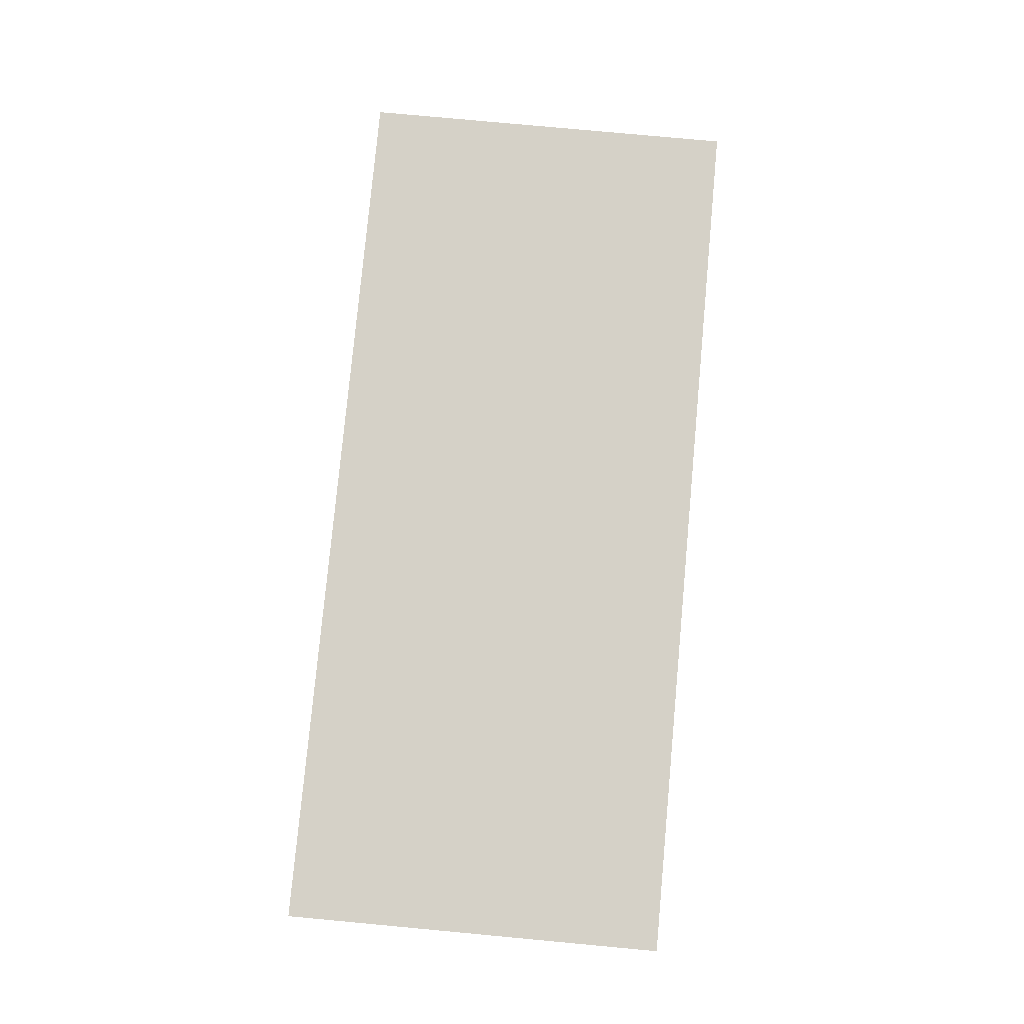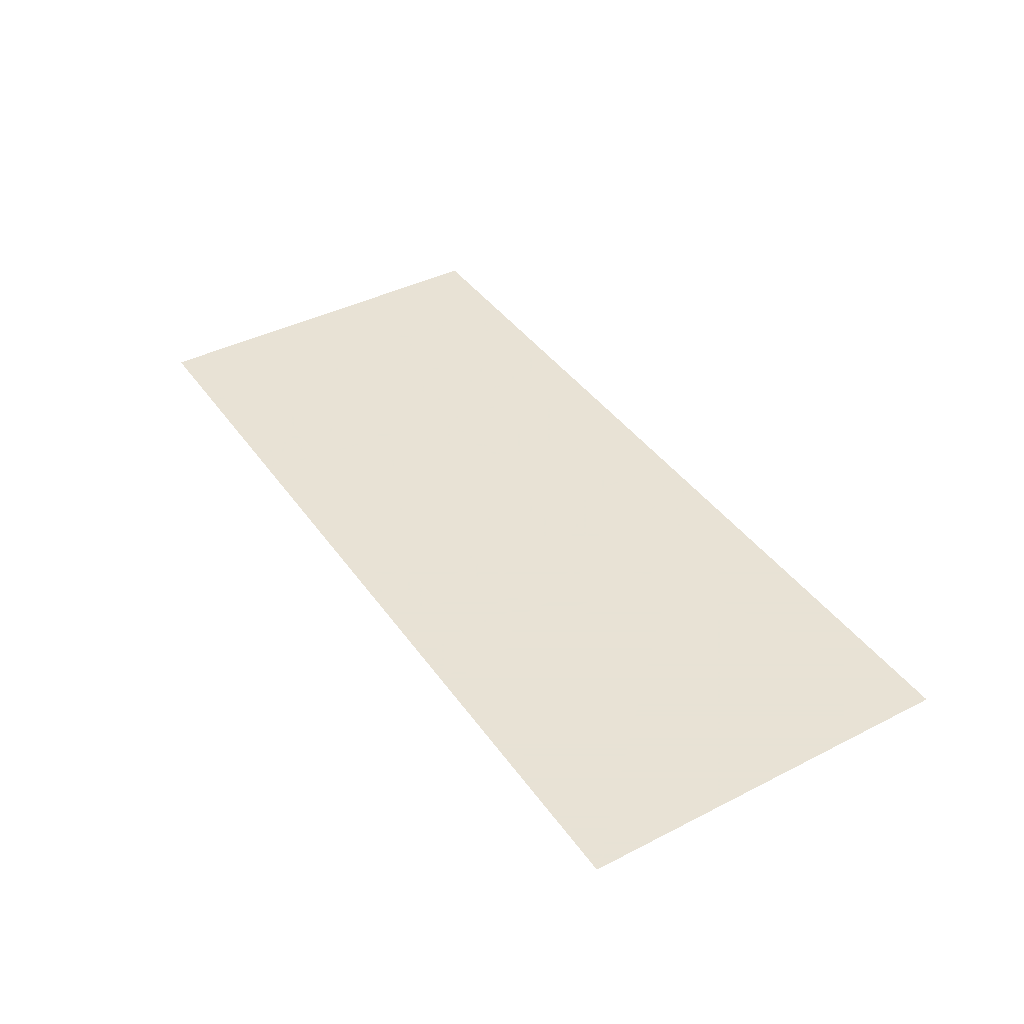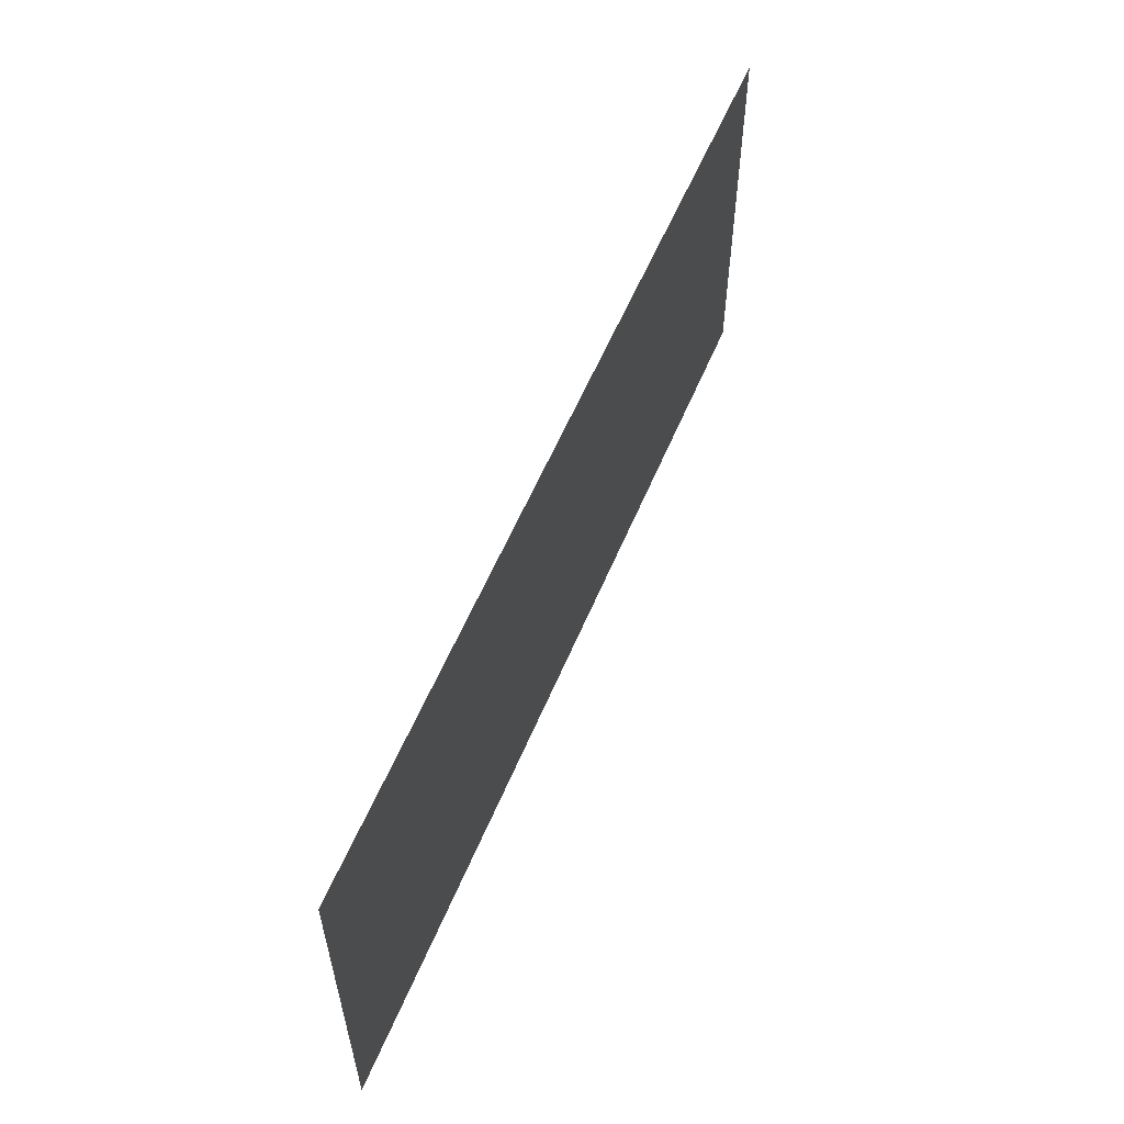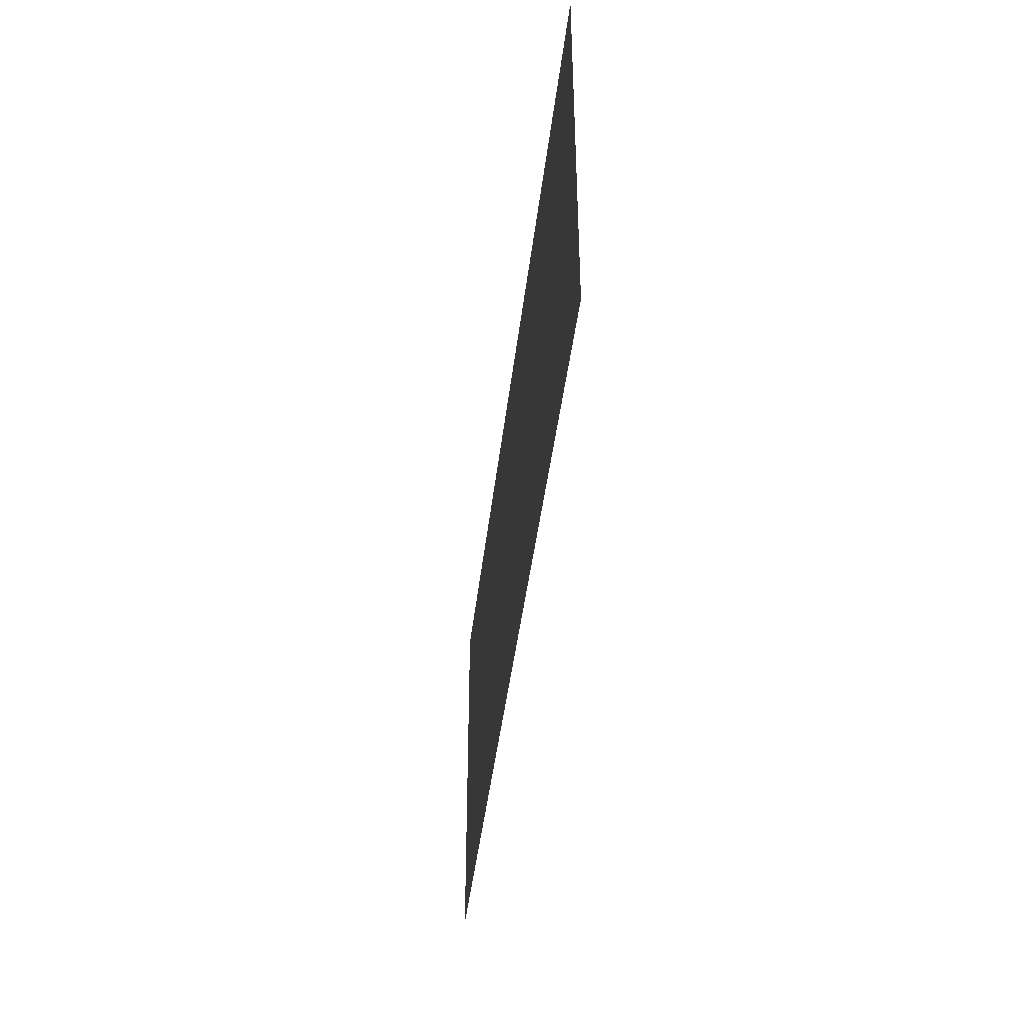
<metadata>
{"format":"obj","ext":"obj","renderer":"f3d","projection":"perspective","resolution":1024,"background":"white","views":[{"elev":79.0,"azim":95.3,"up":"+Y"},{"elev":40.6,"azim":58.0,"up":"+Y"},{"elev":57.3,"azim":112.5,"up":"+Z"},{"elev":-42.2,"azim":83.5,"up":"+Z"}]}
</metadata>
<code>
v -0.32 -0.0125 0.3424
v -0.32 -0.0125 0.2959
v -0.3179 -0.0125 0.3085
v -0.32 -0.0125 0.3424
v -0.3179 -0.0125 0.3085
v -0.3118 -0.0125 0.3198
v -0.32 -0.0125 0.3424
v -0.3118 -0.0125 0.3198
v -0.3018 -0.0125 0.3279
v -0.32 -0.0125 0.3424
v -0.3018 -0.0125 0.3279
v -0.2894 -0.0125 0.3309
v -0.32 -0.0125 0.3424
v -0.2894 -0.0125 0.3309
v -0.2106 -0.0125 0.3309
v -0.18 -0.0125 0.3424
v -0.18 -0.0125 0.3424
v -0.2106 -0.0125 0.3309
v -0.1982 -0.0125 0.3279
v -0.18 -0.0125 0.3424
v -0.1982 -0.0125 0.3279
v -0.1882 -0.0125 0.3198
v -0.18 -0.0125 0.3424
v -0.1882 -0.0125 0.3198
v -0.1821 -0.0125 0.3085
v -0.18 -0.0125 0.3424
v -0.1821 -0.0125 0.3085
v -0.18 -0.0125 0.2959
v -0.2864 -0.0125 0.2918
v -0.2136 -0.0125 0.2918
v -0.2218 -0.0125 0.2959
v -0.2782 -0.0125 0.2959
v -0.2864 -0.0125 0.2918
v -0.2894 -0.0125 0.2832
v -0.2106 -0.0125 0.2832
v -0.2136 -0.0125 0.2918
v -0.2894 -0.0125 0.1467
v -0.2106 -0.0125 0.1467
v -0.2106 -0.0125 0.2832
v -0.2894 -0.0125 0.2832
v -0.2894 -0.0125 0.1467
v -0.2864 -0.0125 0.138
v -0.2136 -0.0125 0.138
v -0.2106 -0.0125 0.1467
v -0.2782 -0.0125 0.134
v -0.2218 -0.0125 0.134
v -0.2136 -0.0125 0.138
v -0.2864 -0.0125 0.138
v -0.3179 -0.0125 0.1213
v -0.32 -0.0125 0.134
v -0.32 -0.0125 0.03705
v -0.3179 -0.0125 0.04969
v -0.3179 -0.0125 0.1213
v -0.3179 -0.0125 0.04969
v -0.3118 -0.0125 0.06092
v -0.3118 -0.0125 0.1101
v -0.3018 -0.0125 0.102
v -0.3118 -0.0125 0.1101
v -0.3118 -0.0125 0.06092
v -0.3018 -0.0125 0.06902
v -0.3018 -0.0125 0.102
v -0.3018 -0.0125 0.06902
v -0.2894 -0.0125 0.07204
v -0.2894 -0.0125 0.09896
v -0.1982 -0.0125 0.102
v -0.2106 -0.0125 0.09896
v -0.2653 -0.0125 0.07204
v -0.2529 -0.0125 0.06902
v -0.1982 -0.0125 0.102
v -0.2529 -0.0125 0.06902
v -0.2429 -0.0125 0.06092
v -0.1982 -0.0125 0.102
v -0.2429 -0.0125 0.06092
v -0.2368 -0.0125 0.04969
v -0.1982 -0.0125 0.102
v -0.2368 -0.0125 0.04969
v -0.2347 -0.0125 0.03705
v -0.2894 -0.0125 0.09896
v -0.2894 -0.0125 0.07204
v -0.2653 -0.0125 0.07204
v -0.2106 -0.0125 0.09896
v -0.2894 -0.0125 -0.00072
v -0.2782 -0.0125 0.03705
v -0.2864 -0.0125 0.03295
v -0.2894 -0.0125 0.02431
v -0.2894 -0.0125 -0.00072
v -0.2653 -0.0125 -0.00072
v -0.2765 -0.0125 0.03705
v -0.2782 -0.0125 0.03705
v -0.2653 -0.0125 -0.00072
v -0.2653 -0.0125 0.02431
v -0.2683 -0.0125 0.03295
v -0.2765 -0.0125 0.03705
v -0.18 -0.0125 -0.00072
v -0.18 -0.0125 0.134
v -0.1821 -0.0125 0.1213
v -0.18 -0.0125 -0.00072
v -0.1821 -0.0125 0.1213
v -0.1882 -0.0125 0.1101
v -0.18 -0.0125 -0.00072
v -0.1882 -0.0125 0.1101
v -0.1982 -0.0125 0.102
v -0.18 -0.0125 -0.00072
v -0.1982 -0.0125 0.102
v -0.2347 -0.0125 0.03705
v -0.2347 -0.0125 -0.00072
v -0.1214 -0.0125 0.3424
v -0.1214 -0.0125 0.2701
v -0.012 -0.0125 0.2701
v -0.012 -0.0125 0.3424
v -0.012 -0.0125 0.1151
v -0.012 -0.0125 0.2351
v -0.1214 -0.0125 0.2351
v -0.1214 -0.0125 0.1501
v -0.012 -0.0125 0.1151
v -0.1214 -0.0125 0.1501
v -0.152 -0.0125 0.1501
v -0.152 -0.0125 0.1151
v -0.152 -0.0125 0.08011
v -0.152 -0.0125 -0.00072
v -0.1143 -0.0125 -0.00072
v -0.04263 -0.0125 0.08011
v -0.012 -0.0125 -0.00072
v -0.012 -0.0125 0.06849
v -0.07336 -0.0125 -0.00072
v 0.016 -0.0125 0.3424
v 0.016 -0.0125 0.3151
v 0.04662 -0.0125 0.3151
v 0.016 -0.0125 0.3424
v 0.04662 -0.0125 0.3151
v 0.07069 -0.0125 0.3151
v 0.016 -0.0125 0.3424
v 0.07069 -0.0125 0.3151
v 0.1013 -0.0125 0.3151
v 0.156 -0.0125 0.3424
v 0.156 -0.0125 0.3424
v 0.1013 -0.0125 0.3151
v 0.1254 -0.0125 0.3151
v 0.156 -0.0125 0.3424
v 0.1254 -0.0125 0.3151
v 0.156 -0.0125 0.3151
v 0.04662 -0.0125 0.1301
v 0.07069 -0.0125 0.1301
v 0.07069 -0.0125 0.3151
v 0.04662 -0.0125 0.3151
v 0.1013 -0.0125 0.1301
v 0.1254 -0.0125 0.1301
v 0.1254 -0.0125 0.3151
v 0.1013 -0.0125 0.3151
v 0.016 -0.0125 0.09511
v 0.016 -0.0125 0.02511
v 0.01807 -0.0125 0.03775
v 0.016 -0.0125 0.09511
v 0.01807 -0.0125 0.03775
v 0.02423 -0.0125 0.04899
v 0.016 -0.0125 0.09511
v 0.02423 -0.0125 0.04899
v 0.03417 -0.0125 0.05708
v 0.016 -0.0125 0.09511
v 0.03417 -0.0125 0.05708
v 0.04662 -0.0125 0.06011
v 0.016 -0.0125 0.09511
v 0.04662 -0.0125 0.06011
v 0.07069 -0.0125 0.06011
v 0.156 -0.0125 0.09511
v 0.156 -0.0125 0.09511
v 0.07069 -0.0125 0.06011
v 0.08314 -0.0125 0.05708
v 0.156 -0.0125 0.09511
v 0.08314 -0.0125 0.05708
v 0.09308 -0.0125 0.04899
v 0.156 -0.0125 0.09511
v 0.09308 -0.0125 0.04899
v 0.09924 -0.0125 0.03775
v 0.156 -0.0125 0.09511
v 0.09924 -0.0125 0.03775
v 0.1013 -0.0125 0.02511
v 0.156 -0.0125 0.09511
v 0.1013 -0.0125 0.02511
v 0.1013 -0.0125 -0.00072
v 0.156 -0.0125 -0.00072
v 0.04662 -0.0125 -0.00072
v 0.05777 -0.0125 0.02511
v 0.04959 -0.0125 0.02102
v 0.04662 -0.0125 0.01237
v 0.04662 -0.0125 -0.00072
v 0.07069 -0.0125 -0.00072
v 0.05954 -0.0125 0.02511
v 0.05777 -0.0125 0.02511
v 0.07069 -0.0125 -0.00072
v 0.07069 -0.0125 0.01237
v 0.06772 -0.0125 0.02102
v 0.05954 -0.0125 0.02511
v -0.2782 -0.0125 0.03705
v -0.2765 -0.0125 0.03705
v -0.2653 -0.0125 0.07204
v -0.2894 -0.0125 0.07204
v -0.2864 -0.0125 0.03295
v -0.2782 -0.0125 0.03705
v -0.2894 -0.0125 0.07204
v -0.3018 -0.0125 0.06902
v -0.2864 -0.0125 0.03295
v -0.3018 -0.0125 0.06902
v -0.3118 -0.0125 0.06092
v -0.3179 -0.0125 0.04969
v -0.2864 -0.0125 0.03295
v -0.3179 -0.0125 0.04969
v -0.32 -0.0125 0.03705
v -0.2894 -0.0125 0.02431
v -0.2683 -0.0125 0.03295
v -0.2529 -0.0125 0.06902
v -0.2653 -0.0125 0.07204
v -0.2765 -0.0125 0.03705
v -0.2683 -0.0125 0.03295
v -0.2368 -0.0125 0.04969
v -0.2429 -0.0125 0.06092
v -0.2529 -0.0125 0.06902
v -0.2683 -0.0125 0.03295
v -0.2653 -0.0125 0.02431
v -0.2347 -0.0125 0.03705
v -0.2368 -0.0125 0.04969
v -0.2894 -0.0125 0.02431
v -0.32 -0.0125 0.03705
v -0.32 -0.0125 -0.00072
v -0.2894 -0.0125 -0.00072
v -0.2653 -0.0125 0.02431
v -0.2653 -0.0125 -0.00072
v -0.2347 -0.0125 -0.00072
v -0.2347 -0.0125 0.03705
v -0.2782 -0.0125 0.2959
v -0.2218 -0.0125 0.2959
v -0.2106 -0.0125 0.3309
v -0.2894 -0.0125 0.3309
v -0.2864 -0.0125 0.2918
v -0.2782 -0.0125 0.2959
v -0.2894 -0.0125 0.3309
v -0.3018 -0.0125 0.3279
v -0.2864 -0.0125 0.2918
v -0.3018 -0.0125 0.3279
v -0.3118 -0.0125 0.3198
v -0.3179 -0.0125 0.3085
v -0.2864 -0.0125 0.2918
v -0.3179 -0.0125 0.3085
v -0.32 -0.0125 0.2959
v -0.2894 -0.0125 0.2832
v -0.2136 -0.0125 0.2918
v -0.1982 -0.0125 0.3279
v -0.2106 -0.0125 0.3309
v -0.2218 -0.0125 0.2959
v -0.2136 -0.0125 0.2918
v -0.1821 -0.0125 0.3085
v -0.1882 -0.0125 0.3198
v -0.1982 -0.0125 0.3279
v -0.2136 -0.0125 0.2918
v -0.2106 -0.0125 0.2832
v -0.18 -0.0125 0.2959
v -0.1821 -0.0125 0.3085
v -0.2894 -0.0125 0.2832
v -0.32 -0.0125 0.2959
v -0.32 -0.0125 0.134
v -0.2894 -0.0125 0.1467
v -0.2106 -0.0125 0.2832
v -0.2106 -0.0125 0.1467
v -0.18 -0.0125 0.134
v -0.18 -0.0125 0.2959
v -0.2864 -0.0125 0.138
v -0.2894 -0.0125 0.1467
v -0.32 -0.0125 0.134
v -0.3179 -0.0125 0.1213
v -0.2864 -0.0125 0.138
v -0.3179 -0.0125 0.1213
v -0.3118 -0.0125 0.1101
v -0.3018 -0.0125 0.102
v -0.2864 -0.0125 0.138
v -0.3018 -0.0125 0.102
v -0.2894 -0.0125 0.09896
v -0.2782 -0.0125 0.134
v -0.2136 -0.0125 0.138
v -0.1821 -0.0125 0.1213
v -0.18 -0.0125 0.134
v -0.2106 -0.0125 0.1467
v -0.2136 -0.0125 0.138
v -0.1982 -0.0125 0.102
v -0.1882 -0.0125 0.1101
v -0.1821 -0.0125 0.1213
v -0.2136 -0.0125 0.138
v -0.2218 -0.0125 0.134
v -0.2106 -0.0125 0.09896
v -0.1982 -0.0125 0.102
v -0.2782 -0.0125 0.134
v -0.2894 -0.0125 0.09896
v -0.2106 -0.0125 0.09896
v -0.2218 -0.0125 0.134
v -0.04263 -0.0125 0.08011
v -0.012 -0.0125 0.1151
v -0.152 -0.0125 0.1151
v -0.152 -0.0125 0.08011
v -0.04263 -0.0125 0.08011
v -0.012 -0.0125 0.06849
v -0.012 -0.0125 0.1151
v -0.04263 -0.0125 0.08011
v -0.1143 -0.0125 -0.00072
v -0.07336 -0.0125 -0.00072
v -0.012 -0.0125 0.06849
v -0.1214 -0.0125 0.2701
v -0.1214 -0.0125 0.3424
v -0.152 -0.0125 0.3424
v -0.1214 -0.0125 0.2701
v -0.152 -0.0125 0.3424
v -0.152 -0.0125 0.1501
v -0.1214 -0.0125 0.2351
v -0.1214 -0.0125 0.2701
v -0.1214 -0.0125 0.2351
v -0.012 -0.0125 0.2351
v -0.012 -0.0125 0.2701
v -0.1214 -0.0125 0.2351
v -0.152 -0.0125 0.1501
v -0.1214 -0.0125 0.1501
v 0.05777 -0.0125 0.02511
v 0.05954 -0.0125 0.02511
v 0.07069 -0.0125 0.06011
v 0.04662 -0.0125 0.06011
v 0.04959 -0.0125 0.02102
v 0.05777 -0.0125 0.02511
v 0.04662 -0.0125 0.06011
v 0.03417 -0.0125 0.05708
v 0.04959 -0.0125 0.02102
v 0.03417 -0.0125 0.05708
v 0.02423 -0.0125 0.04899
v 0.01807 -0.0125 0.03775
v 0.04959 -0.0125 0.02102
v 0.01807 -0.0125 0.03775
v 0.016 -0.0125 0.02511
v 0.04662 -0.0125 0.01237
v 0.06772 -0.0125 0.02102
v 0.08314 -0.0125 0.05708
v 0.07069 -0.0125 0.06011
v 0.05954 -0.0125 0.02511
v 0.06772 -0.0125 0.02102
v 0.09924 -0.0125 0.03775
v 0.09308 -0.0125 0.04899
v 0.08314 -0.0125 0.05708
v 0.06772 -0.0125 0.02102
v 0.07069 -0.0125 0.01237
v 0.1013 -0.0125 0.02511
v 0.09924 -0.0125 0.03775
v 0.04662 -0.0125 0.01237
v 0.016 -0.0125 0.02511
v 0.016 -0.0125 -0.00072
v 0.04662 -0.0125 -0.00072
v 0.07069 -0.0125 0.01237
v 0.07069 -0.0125 -0.00072
v 0.1013 -0.0125 -0.00072
v 0.1013 -0.0125 0.02511
v 0.07069 -0.0125 0.3151
v 0.07069 -0.0125 0.1301
v 0.1013 -0.0125 0.1301
v 0.1013 -0.0125 0.3151
v 0.016 -0.0125 0.09511
v 0.04662 -0.0125 0.1301
v 0.04662 -0.0125 0.3151
v 0.016 -0.0125 0.3151
v 0.016 -0.0125 0.09511
v 0.07069 -0.0125 0.1301
v 0.04662 -0.0125 0.1301
v 0.016 -0.0125 0.09511
v 0.156 -0.0125 0.09511
v 0.1013 -0.0125 0.1301
v 0.07069 -0.0125 0.1301
v 0.156 -0.0125 0.09511
v 0.156 -0.0125 0.3151
v 0.1254 -0.0125 0.3151
v 0.1254 -0.0125 0.1301
v 0.156 -0.0125 0.09511
v 0.1254 -0.0125 0.1301
v 0.1013 -0.0125 0.1301
v -0.4 -0.0125 0.3424
v -0.32 -0.0125 0.2959
v -0.32 -0.0125 0.3424
v -0.4 -0.0125 0.3424
v -0.4 -0.0125 -0.00072
v -0.32 -0.0125 0.134
v -0.32 -0.0125 0.2959
v -0.4 -0.0125 -0.00072
v -0.32 -0.0125 0.03705
v -0.32 -0.0125 0.134
v -0.4 -0.0125 -0.00072
v -0.32 -0.0125 -0.00072
v -0.32 -0.0125 0.03705
v -0.18 -0.0125 0.2959
v -0.152 -0.0125 0.1501
v -0.152 -0.0125 0.3424
v -0.18 -0.0125 0.3424
v -0.18 -0.0125 0.2959
v -0.152 -0.0125 0.1151
v -0.152 -0.0125 0.1501
v -0.18 -0.0125 0.2959
v -0.18 -0.0125 0.134
v -0.152 -0.0125 0.08011
v -0.152 -0.0125 0.1151
v -0.18 -0.0125 0.134
v -0.18 -0.0125 -0.00072
v -0.152 -0.0125 -0.00072
v -0.152 -0.0125 0.08011
v 0.016 -0.0125 0.3151
v 0.016 -0.0125 0.3424
v -0.012 -0.0125 0.3424
v -0.012 -0.0125 0.2701
v 0.016 -0.0125 0.3151
v -0.012 -0.0125 0.2701
v -0.012 -0.0125 0.2351
v 0.016 -0.0125 0.3151
v -0.012 -0.0125 0.2351
v -0.012 -0.0125 0.1151
v 0.016 -0.0125 0.09511
v 0.016 -0.0125 0.02511
v 0.016 -0.0125 0.09511
v -0.012 -0.0125 0.1151
v -0.012 -0.0125 0.06849
v 0.016 -0.0125 0.02511
v -0.012 -0.0125 0.06849
v -0.012 -0.0125 -0.00072
v 0.016 -0.0125 -0.00072
v 0.4 -0.0125 0.3424
v 0.156 -0.0125 0.3424
v 0.156 -0.0125 0.3151
v 0.4 -0.0125 0.3424
v 0.156 -0.0125 0.3151
v 0.156 -0.0125 0.09511
v 0.4 -0.0125 -0.00072
v 0.156 -0.0125 0.09511
v 0.156 -0.0125 -0.00072
v 0.4 -0.0125 -0.00072
g mesh7278153
f 1 2 3
f 4 5 6
f 7 8 9
f 10 11 12
f 13 14 15
f 15 16 13
f 17 18 19
f 20 21 22
f 23 24 25
f 26 27 28
f 29 30 31
f 31 32 29
f 33 34 35
f 35 36 33
f 37 38 39
f 39 40 37
f 41 42 43
f 43 44 41
f 45 46 47
f 47 48 45
f 49 50 51
f 51 52 49
f 53 54 55
f 55 56 53
f 57 58 59
f 59 60 57
f 61 62 63
f 63 64 61
f 65 66 67
f 67 68 65
f 69 70 71
f 72 73 74
f 75 76 77
f 78 79 80
f 80 81 78
f 82 83 84
f 84 85 82
f 86 87 88
f 88 89 86
f 90 91 92
f 92 93 90
f 94 95 96
f 97 98 99
f 100 101 102
f 103 104 105
f 105 106 103
g mesh7278155
f 107 108 109
f 109 110 107
f 111 112 113
f 113 114 111
f 115 116 117
f 117 118 115
f 119 120 121
f 121 122 119
f 123 124 125
g mesh7278157
f 126 127 128
f 129 130 131
f 132 133 134
f 134 135 132
f 136 137 138
f 139 140 141
f 142 143 144
f 144 145 142
f 146 147 148
f 148 149 146
f 150 151 152
f 153 154 155
f 156 157 158
f 159 160 161
f 162 163 164
f 164 165 162
f 166 167 168
f 169 170 171
f 172 173 174
f 175 176 177
f 178 179 180
f 180 181 178
f 182 183 184
f 184 185 182
f 186 187 188
f 188 189 186
f 190 191 192
f 192 193 190
f 194 195 196
f 196 197 194
f 198 199 200
f 200 201 198
f 202 203 204
f 204 205 202
f 206 207 208
f 208 209 206
f 210 211 212
f 212 213 210
f 214 215 216
f 216 217 214
f 218 219 220
f 220 221 218
f 222 223 224
f 224 225 222
f 226 227 228
f 228 229 226
f 230 231 232
f 232 233 230
f 234 235 236
f 236 237 234
f 238 239 240
f 240 241 238
f 242 243 244
f 244 245 242
f 246 247 248
f 248 249 246
f 250 251 252
f 252 253 250
f 254 255 256
f 256 257 254
f 258 259 260
f 260 261 258
f 262 263 264
f 264 265 262
f 266 267 268
f 268 269 266
f 270 271 272
f 272 273 270
f 274 275 276
f 276 277 274
f 278 279 280
f 280 281 278
f 282 283 284
f 284 285 282
f 286 287 288
f 288 289 286
f 290 291 292
f 292 293 290
f 294 295 296
f 296 297 294
f 298 299 300
f 301 302 303
f 303 304 301
f 305 306 307
f 308 309 310
f 310 311 308
f 312 313 314
f 314 315 312
f 316 317 318
f 319 320 321
f 321 322 319
f 323 324 325
f 325 326 323
f 327 328 329
f 329 330 327
f 331 332 333
f 333 334 331
f 335 336 337
f 337 338 335
f 339 340 341
f 341 342 339
f 343 344 345
f 345 346 343
f 347 348 349
f 349 350 347
f 351 352 353
f 353 354 351
f 355 356 357
f 357 358 355
f 359 360 361
f 361 362 359
f 363 364 365
f 366 367 368
f 368 369 366
f 370 371 372
f 372 373 370
f 374 375 376
f 377 378 379
f 380 381 382
f 382 383 380
f 384 385 386
f 387 388 389
f 390 391 392
f 392 393 390
f 394 395 396
f 397 398 399
f 399 400 397
f 401 402 403
f 403 404 401
f 405 406 407
f 407 408 405
f 409 410 411
f 412 413 414
f 414 415 412
f 416 417 418
f 418 419 416
f 420 421 422
f 422 423 420
f 424 425 426
f 427 428 429
f 429 430 427
f 431 432 433

</code>
